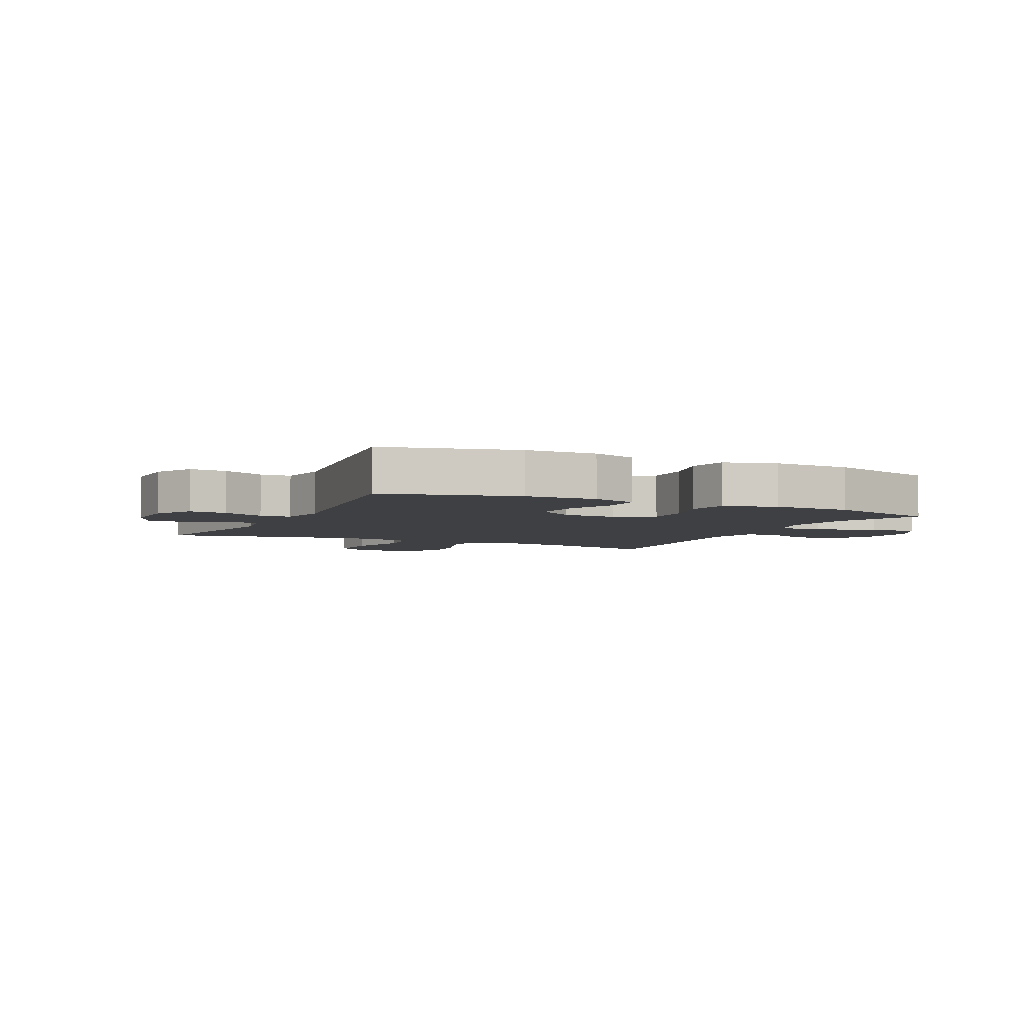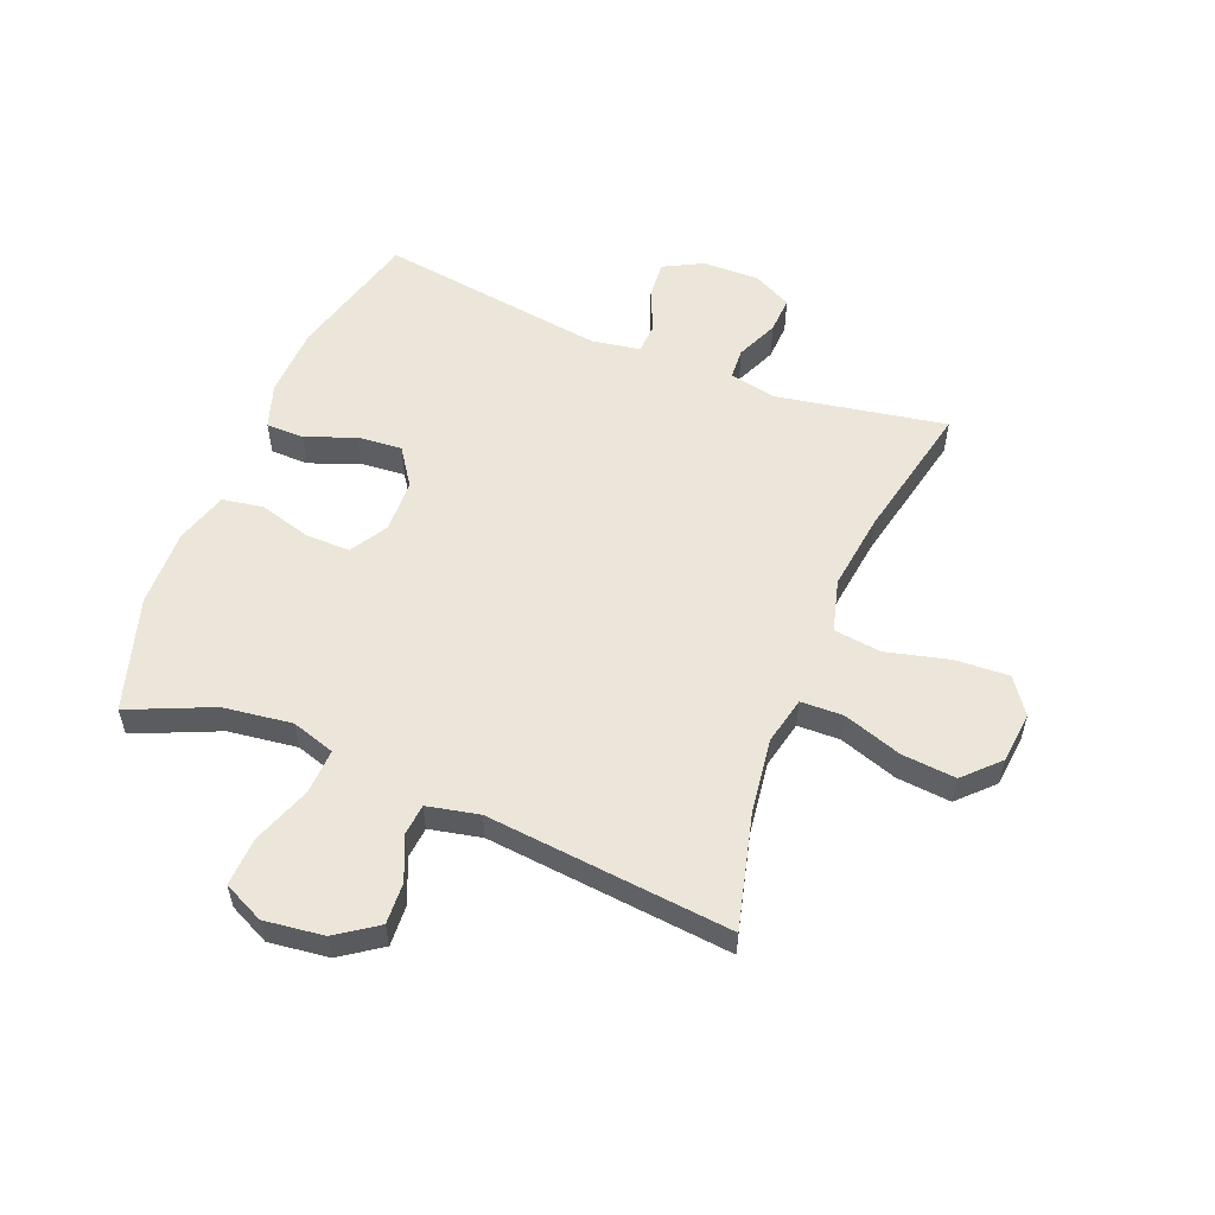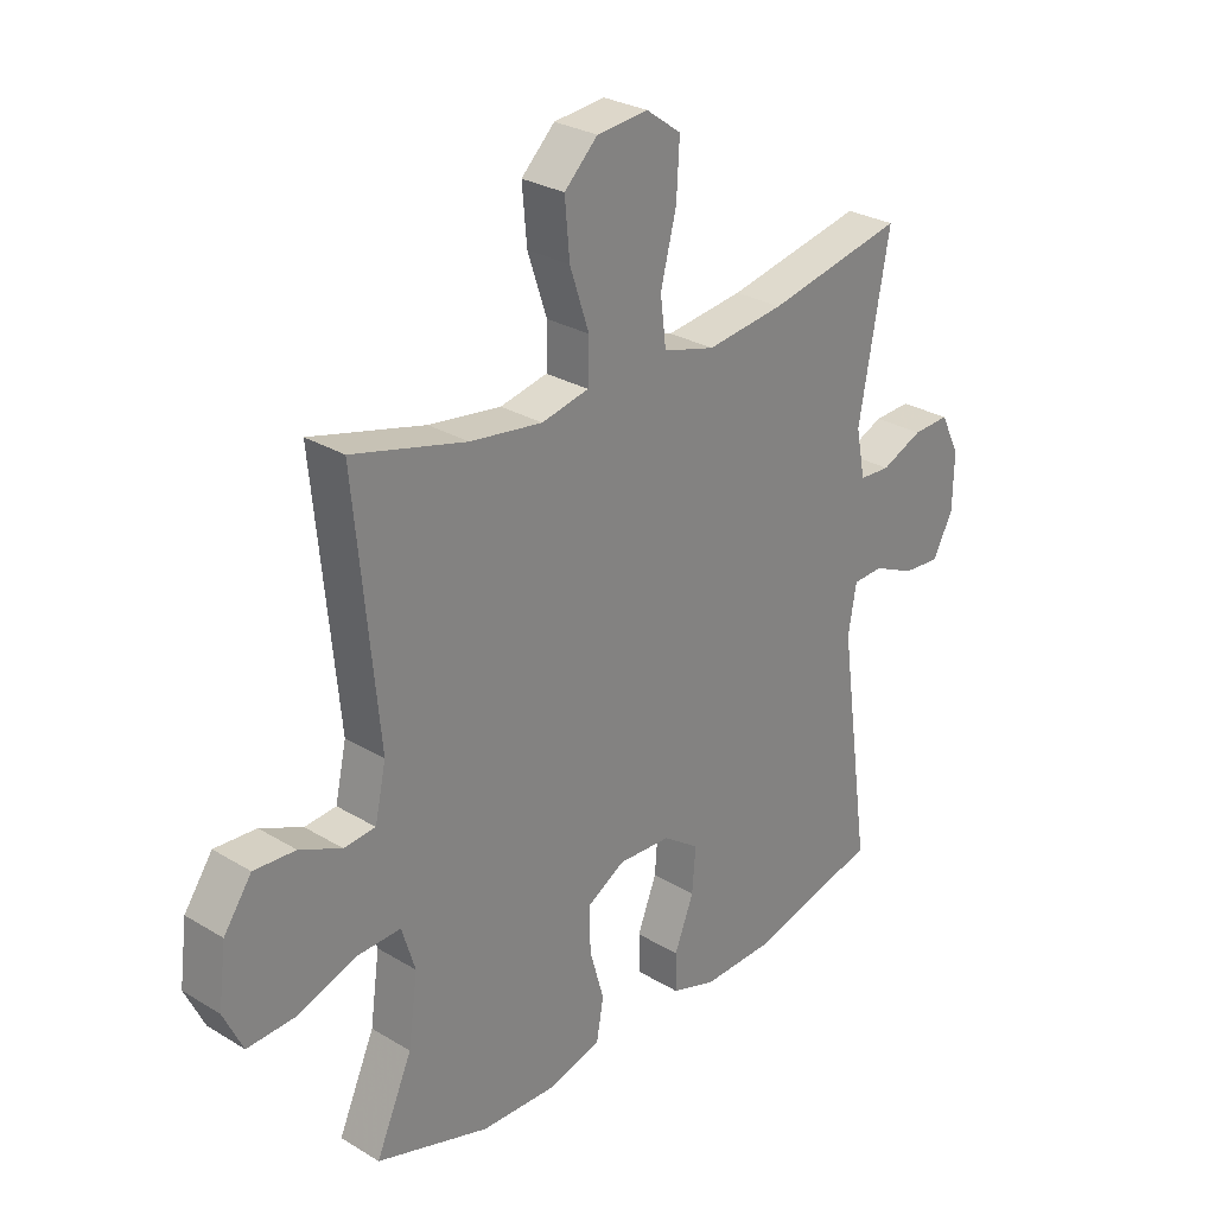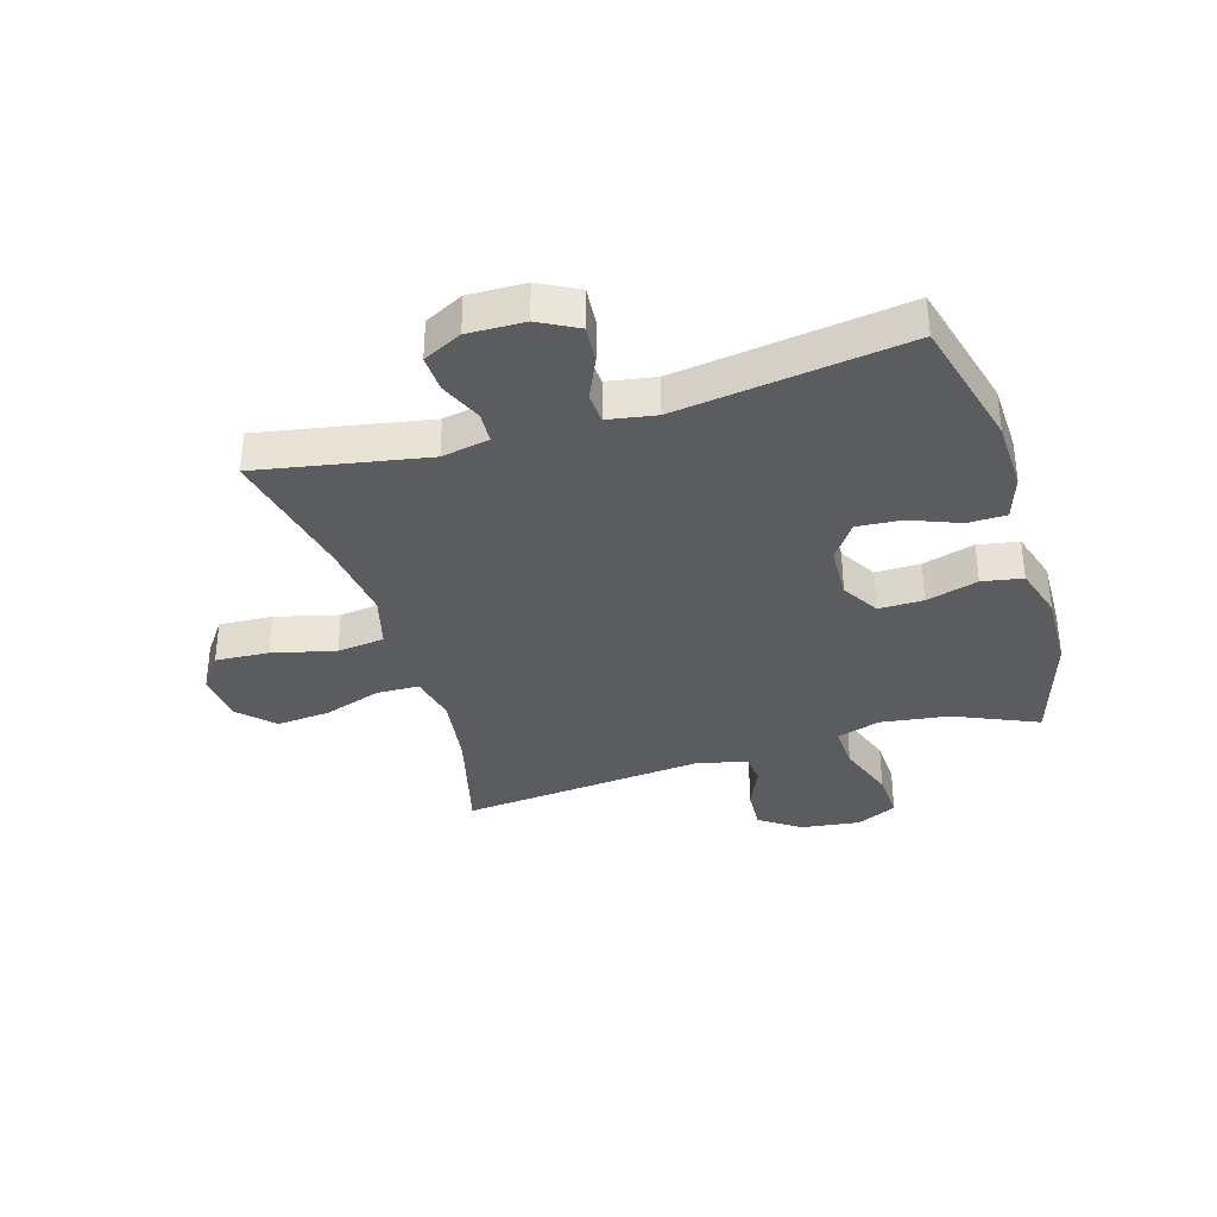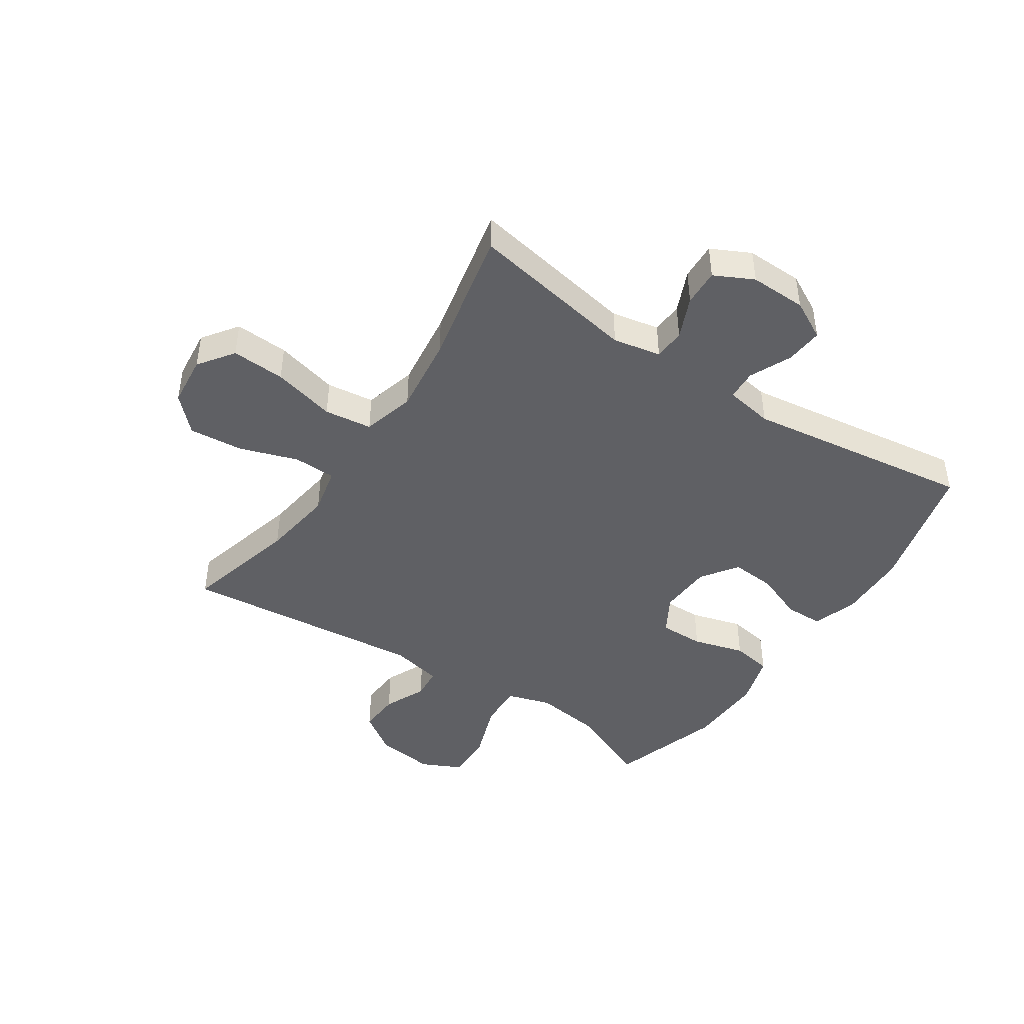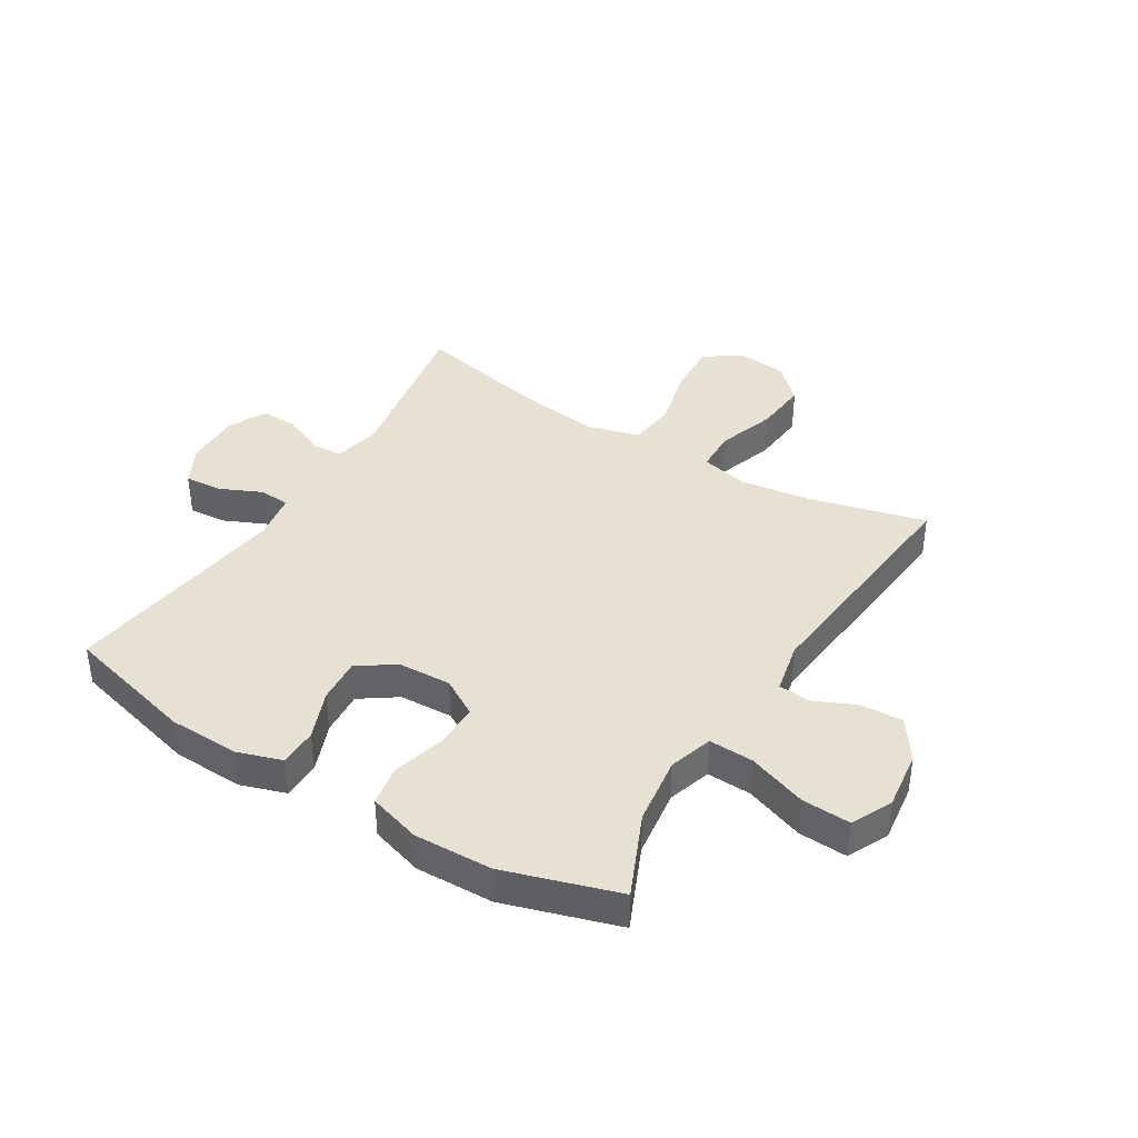
<metadata>
{"format":"obj","ext":"obj","renderer":"f3d","projection":"perspective","resolution":1024,"background":"white","views":[{"elev":-4.6,"azim":154.1,"up":"+Y"},{"elev":55.6,"azim":-68.0,"up":"+Y"},{"elev":28.0,"azim":-47.5,"up":"+Z"},{"elev":-35.2,"azim":106.8,"up":"+Y"},{"elev":-44.2,"azim":56.3,"up":"+Y"},{"elev":39.4,"azim":-148.5,"up":"+Y"}]}
</metadata>
<code>
v 0.5 0.07 0.5
v 0.448 0.07 0.214
v 0.464 0.07 0.133
v 0.517 0.07 0.13
v 0.588 0.07 0.161
v 0.651 0.07 0.164
v 0.684 0.07 0.098
v 0.682 0.07 0.002
v 0.647 0.07 -0.064
v 0.583 0.07 -0.059
v 0.512 0.07 -0.027
v 0.46 0.07 -0.03
v 0.446 0.07 -0.112
v 0.5 0.07 -0.5
v 0.275 0.07 -0.559
v 0.155 0.07 -0.563
v 0.079 0.07 -0.538
v 0.078 0.07 -0.473
v 0.111 0.07 -0.389
v 0.117 0.07 -0.313
v 0.055 0.07 -0.27
v -0.036 0.07 -0.266
v -0.1 0.07 -0.304
v -0.099 0.07 -0.38
v -0.074 0.07 -0.468
v -0.086 0.07 -0.537
v -0.175 0.07 -0.564
v -0.307 0.07 -0.56
v -0.5 0.07 -0.5
v -0.438 0.07 -0.359
v -0.422 0.07 -0.242
v -0.445 0.07 -0.168
v -0.521 0.07 -0.171
v -0.621 0.07 -0.207
v -0.704 0.07 -0.211
v -0.737 0.07 -0.142
v -0.724 0.07 -0.041
v -0.676 0.07 0.028
v -0.605 0.07 0.024
v -0.533 0.07 -0.008
v -0.479 0.07 -0.003
v -0.46 0.07 0.085
v -0.5 0.07 0.5
v -0.305 0.07 0.45
v -0.181 0.07 0.433
v -0.1 0.07 0.451
v -0.098 0.07 0.523
v -0.131 0.07 0.622
v -0.139 0.07 0.714
v -0.082 0.07 0.77
v 0.005 0.07 0.779
v 0.065 0.07 0.736
v 0.06 0.07 0.645
v 0.033 0.07 0.538
v 0.043 0.07 0.457
v 0.132 0.07 0.433
v 0.265 0.07 0.45
v 0.5 0 0.5
v 0.448 0 0.214
v 0.464 0 0.133
v 0.517 0 0.13
v 0.588 0 0.161
v 0.651 0 0.164
v 0.684 0 0.098
v 0.682 0 0.002
v 0.647 0 -0.064
v 0.583 0 -0.059
v 0.512 0 -0.027
v 0.46 0 -0.03
v 0.446 0 -0.112
v 0.5 0 -0.5
v 0.275 0 -0.559
v 0.155 0 -0.563
v 0.079 0 -0.538
v 0.078 0 -0.473
v 0.111 0 -0.389
v 0.117 0 -0.313
v 0.055 0 -0.27
v -0.036 0 -0.266
v -0.1 0 -0.304
v -0.099 0 -0.38
v -0.074 0 -0.468
v -0.086 0 -0.537
v -0.175 0 -0.564
v -0.307 0 -0.56
v -0.5 0 -0.5
v -0.438 0 -0.359
v -0.422 0 -0.242
v -0.445 0 -0.168
v -0.521 0 -0.171
v -0.621 0 -0.207
v -0.704 0 -0.211
v -0.737 0 -0.142
v -0.724 0 -0.041
v -0.676 0 0.028
v -0.605 0 0.024
v -0.533 0 -0.008
v -0.479 0 -0.003
v -0.46 0 0.085
v -0.5 0 0.5
v -0.305 0 0.45
v -0.181 0 0.433
v -0.1 0 0.451
v -0.098 0 0.523
v -0.131 0 0.622
v -0.139 0 0.714
v -0.082 0 0.77
v 0.005 0 0.779
v 0.065 0 0.736
v 0.06 0 0.645
v 0.033 0 0.538
v 0.043 0 0.457
v 0.132 0 0.433
v 0.265 0 0.45
f 52 53 54
f 51 52 54
f 50 51 54
f 49 50 54
f 48 49 54
f 47 48 54
f 46 47 54 55
f 45 46 55 56
f 42 43 44
f 41 42 44 45
f 38 39 40
f 37 38 40
f 36 37 40
f 35 36 40
f 34 35 40
f 33 34 40
f 32 33 40 41
f 41 45 56
f 32 41 56
f 31 32 56
f 28 29 30
f 27 28 30
f 26 27 30
f 25 26 30
f 24 25 30
f 23 24 30 31
f 17 18 19
f 16 17 19
f 15 16 19
f 14 15 19
f 13 14 19
f 12 13 19 20
f 9 10 11
f 8 9 11
f 7 8 11
f 6 7 11
f 5 6 11
f 4 5 11
f 3 4 11 12
f 12 20 21
f 3 12 21
f 2 3 21
f 31 56 57
f 23 31 57
f 22 23 57
f 21 22 57
f 2 21 57
f 1 2 57
f 111 110 109
f 111 109 108
f 111 108 107
f 111 107 106
f 111 106 105
f 111 105 104
f 112 111 104 103
f 113 112 103 102
f 101 100 99
f 102 101 99 98
f 97 96 95
f 97 95 94
f 97 94 93
f 97 93 92
f 97 92 91
f 97 91 90
f 98 97 90 89
f 113 102 98
f 113 98 89
f 113 89 88
f 87 86 85
f 87 85 84
f 87 84 83
f 87 83 82
f 87 82 81
f 88 87 81 80
f 76 75 74
f 76 74 73
f 76 73 72
f 76 72 71
f 76 71 70
f 77 76 70 69
f 68 67 66
f 68 66 65
f 68 65 64
f 68 64 63
f 68 63 62
f 68 62 61
f 69 68 61 60
f 78 77 69
f 78 69 60
f 78 60 59
f 114 113 88
f 114 88 80
f 114 80 79
f 114 79 78
f 114 78 59
f 114 59 58
f 1 58 59 2
f 2 59 60 3
f 3 60 61 4
f 4 61 62 5
f 5 62 63 6
f 6 63 64 7
f 7 64 65 8
f 8 65 66 9
f 9 66 67 10
f 10 67 68 11
f 11 68 69 12
f 12 69 70 13
f 13 70 71 14
f 14 71 72 15
f 15 72 73 16
f 16 73 74 17
f 17 74 75 18
f 18 75 76 19
f 19 76 77 20
f 20 77 78 21
f 21 78 79 22
f 22 79 80 23
f 23 80 81 24
f 24 81 82 25
f 25 82 83 26
f 26 83 84 27
f 27 84 85 28
f 28 85 86 29
f 29 86 87 30
f 30 87 88 31
f 31 88 89 32
f 32 89 90 33
f 33 90 91 34
f 34 91 92 35
f 35 92 93 36
f 36 93 94 37
f 37 94 95 38
f 38 95 96 39
f 39 96 97 40
f 40 97 98 41
f 41 98 99 42
f 42 99 100 43
f 43 100 101 44
f 44 101 102 45
f 45 102 103 46
f 46 103 104 47
f 47 104 105 48
f 48 105 106 49
f 49 106 107 50
f 50 107 108 51
f 51 108 109 52
f 52 109 110 53
f 53 110 111 54
f 54 111 112 55
f 55 112 113 56
f 56 113 114 57
f 57 114 58 1

</code>
